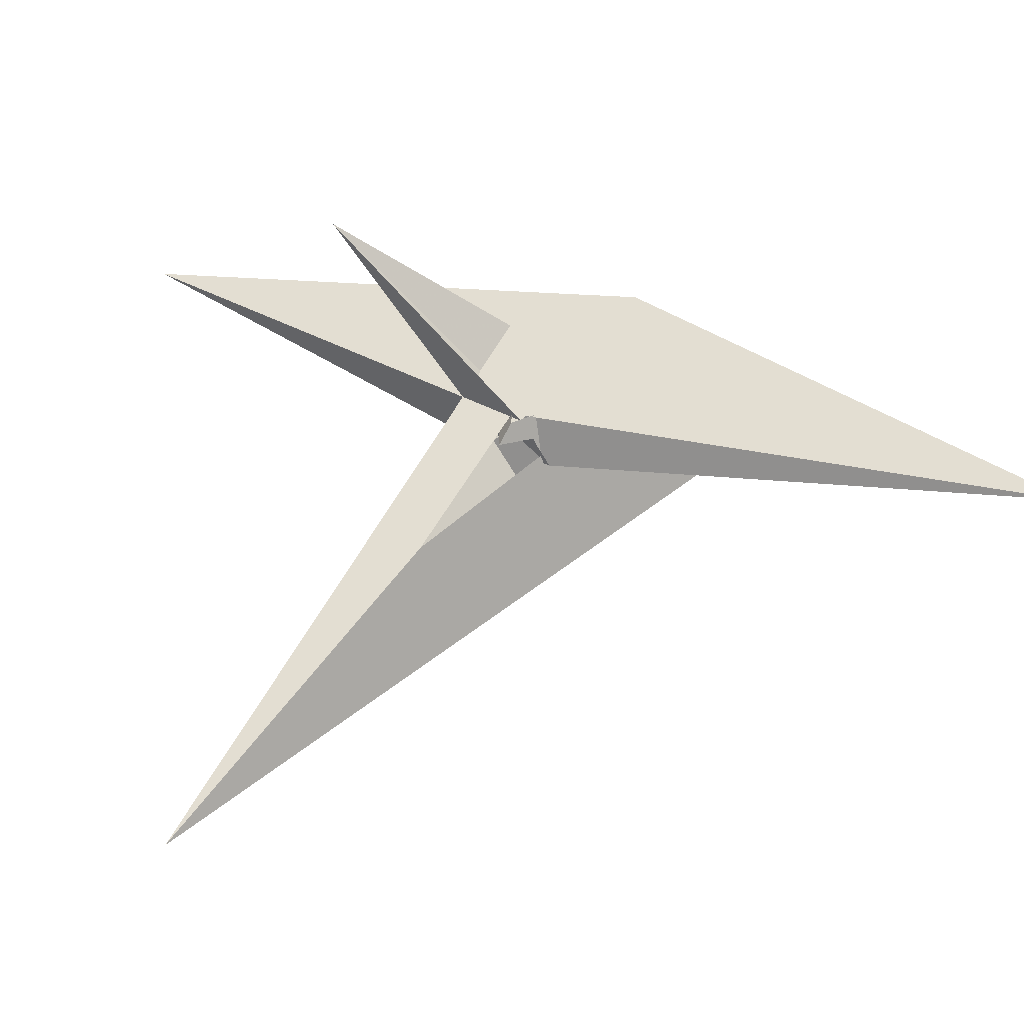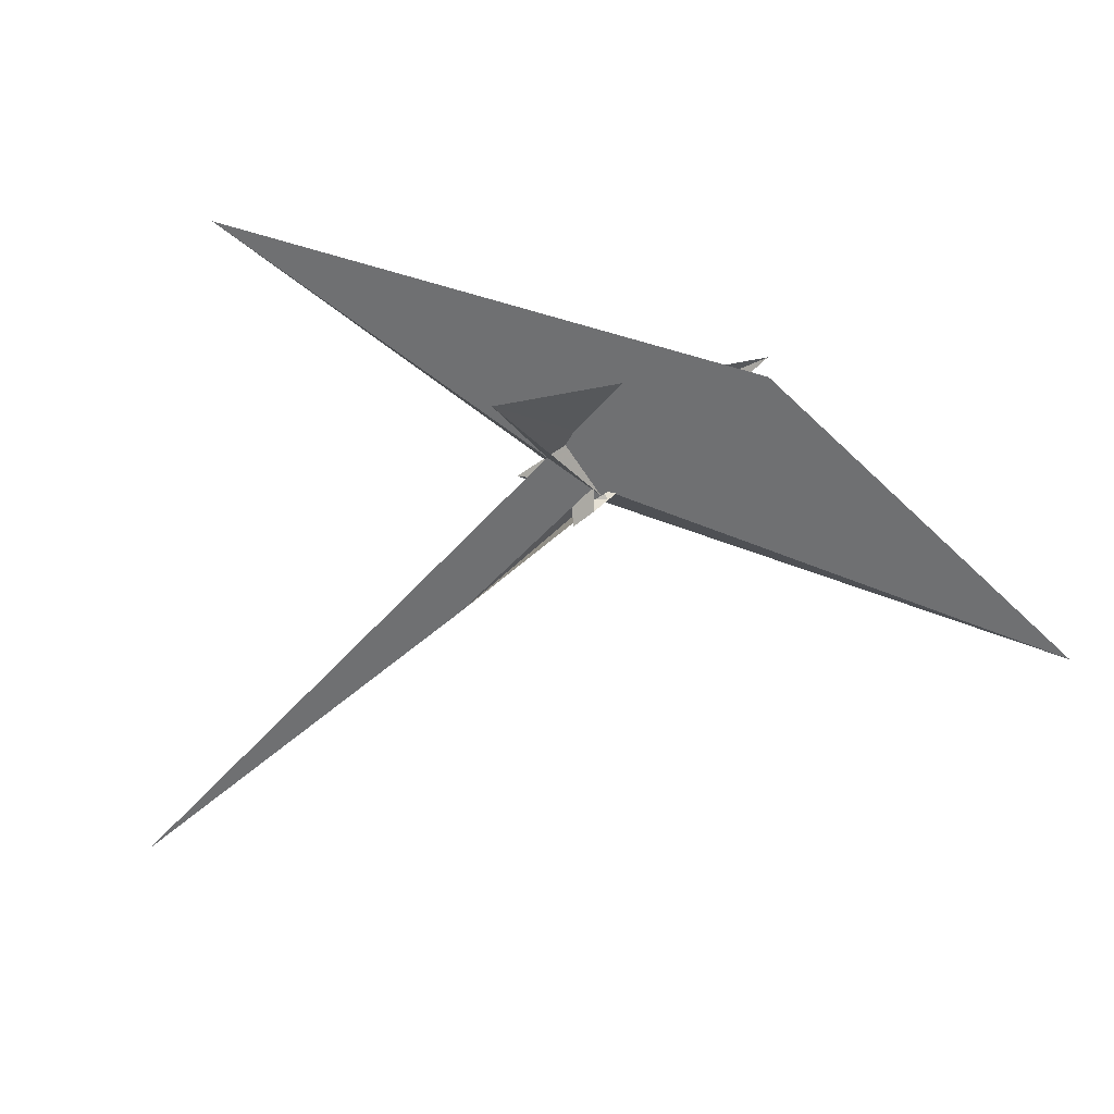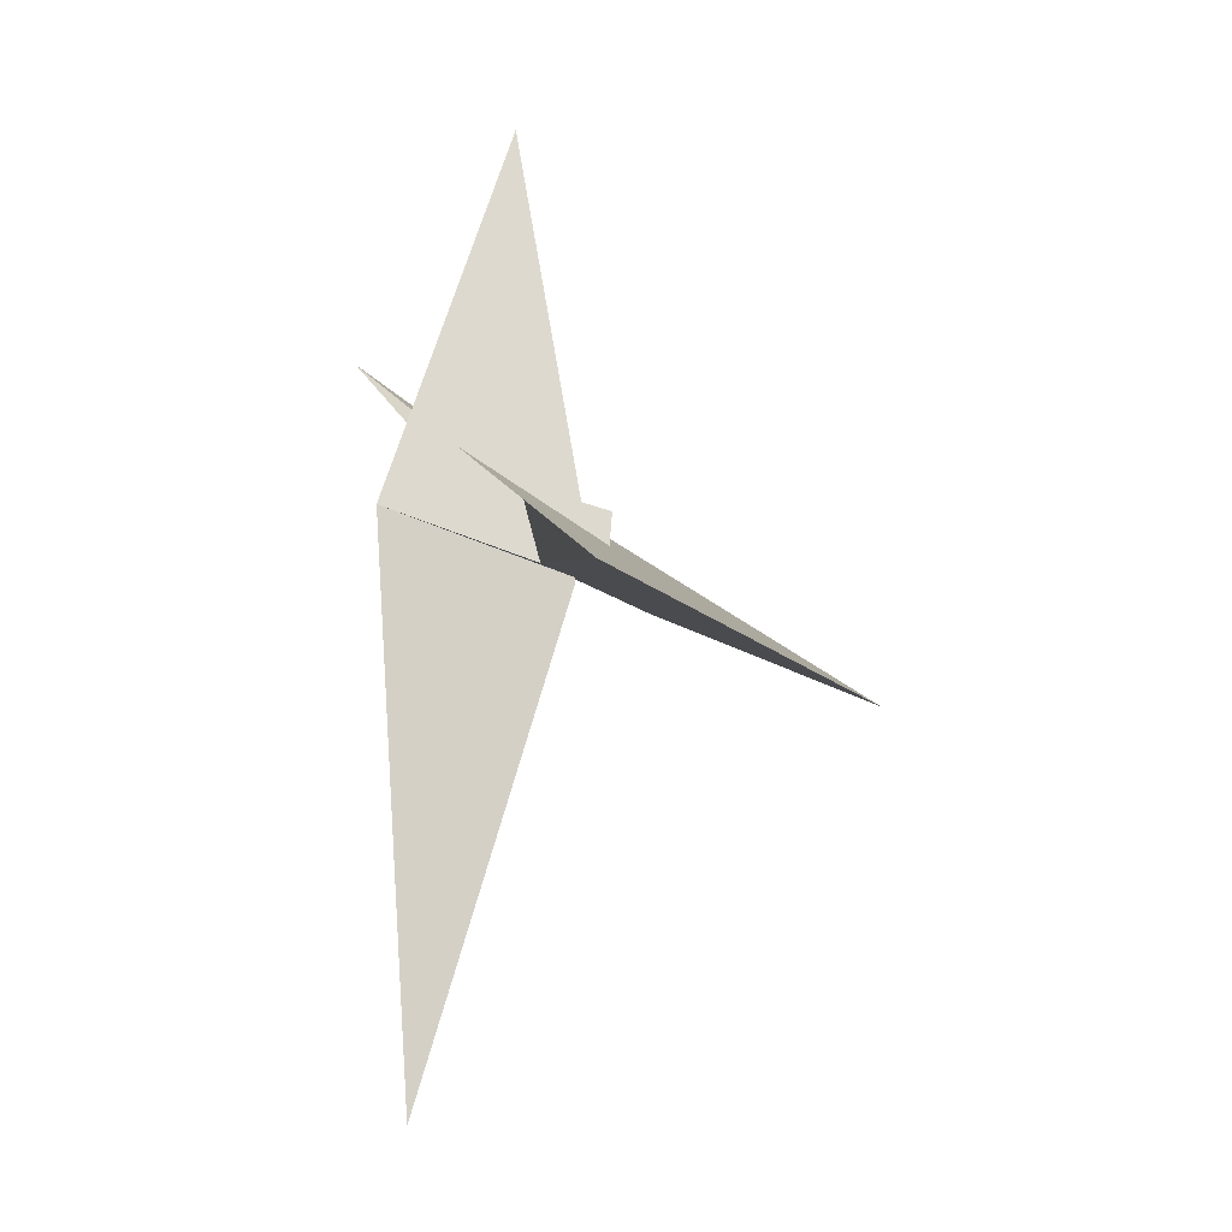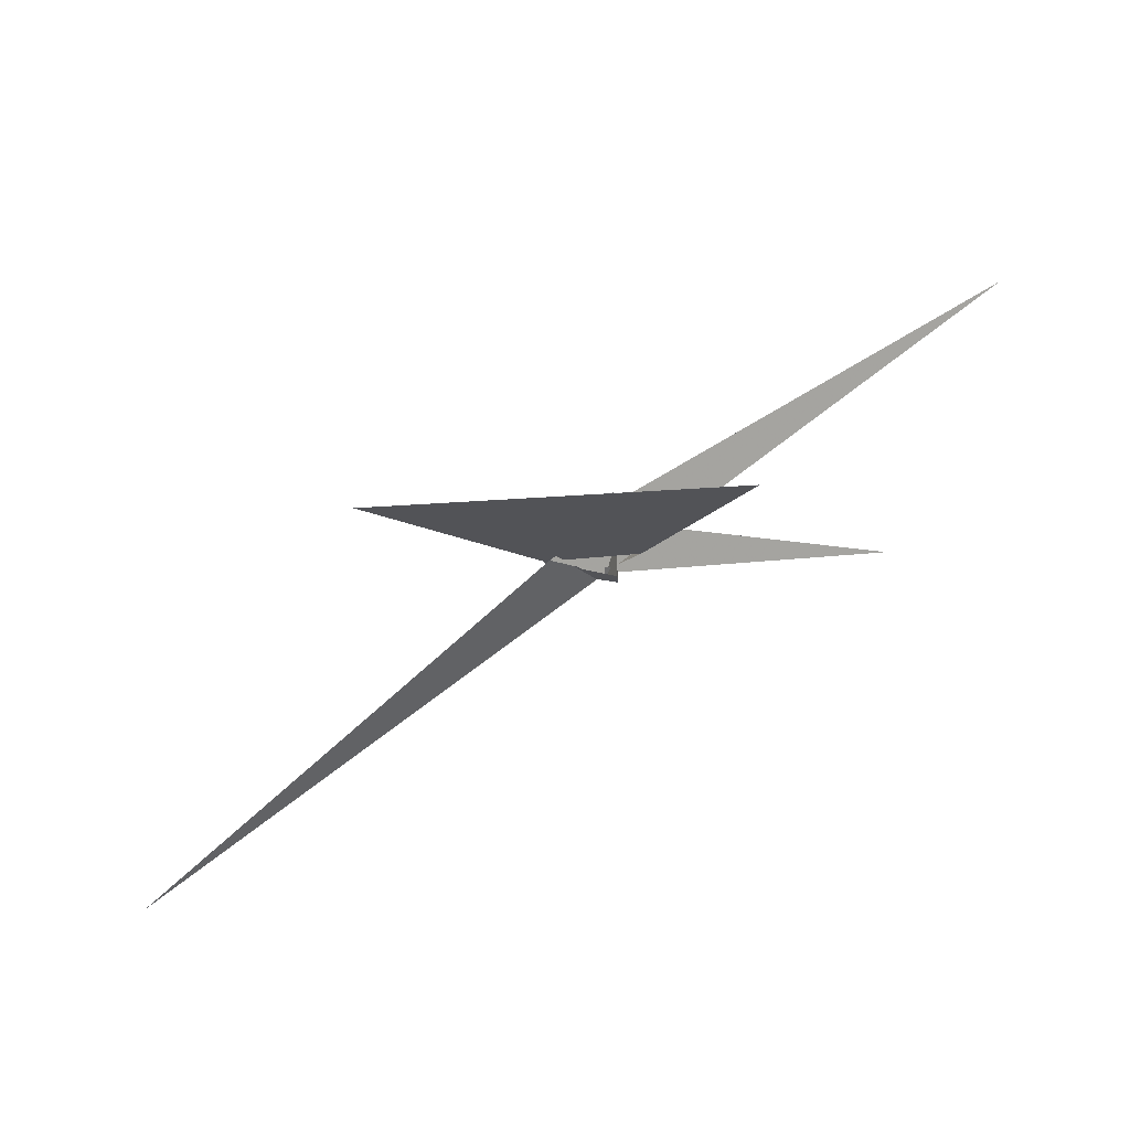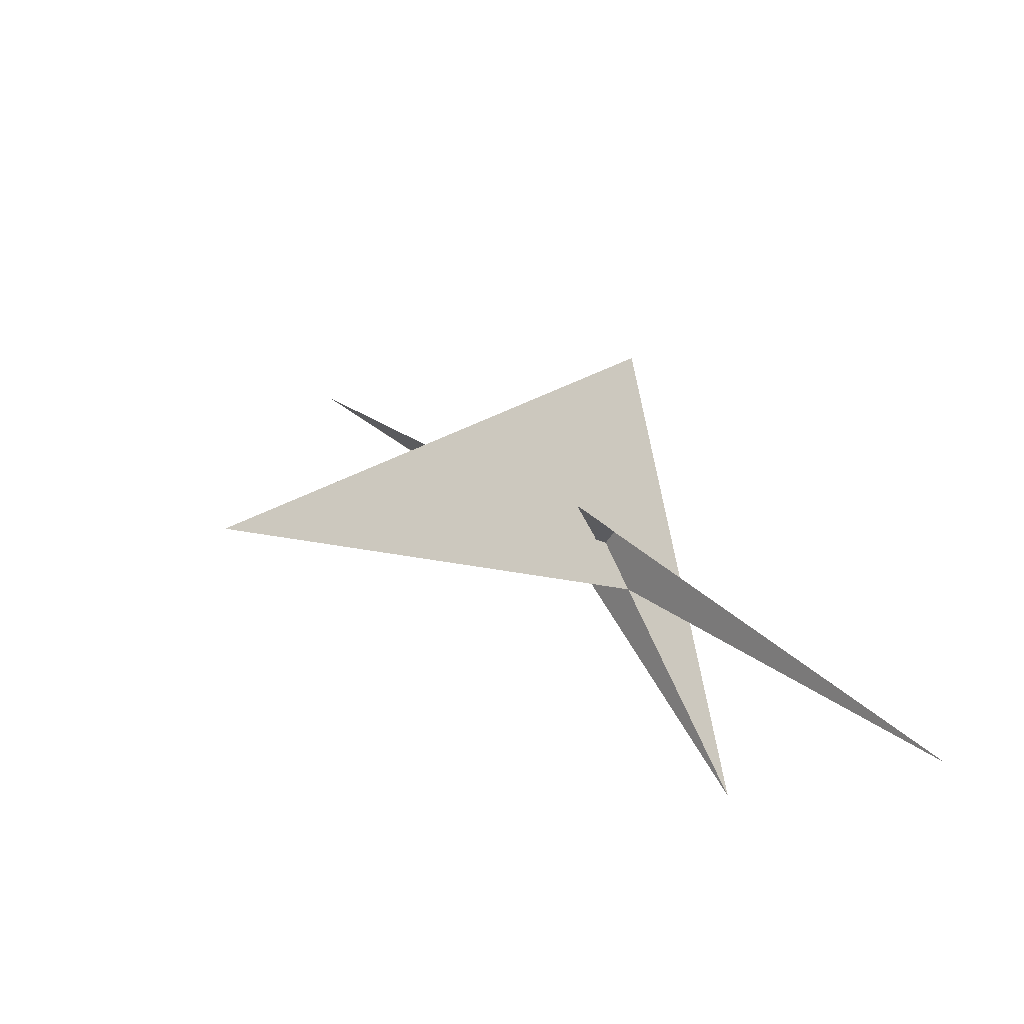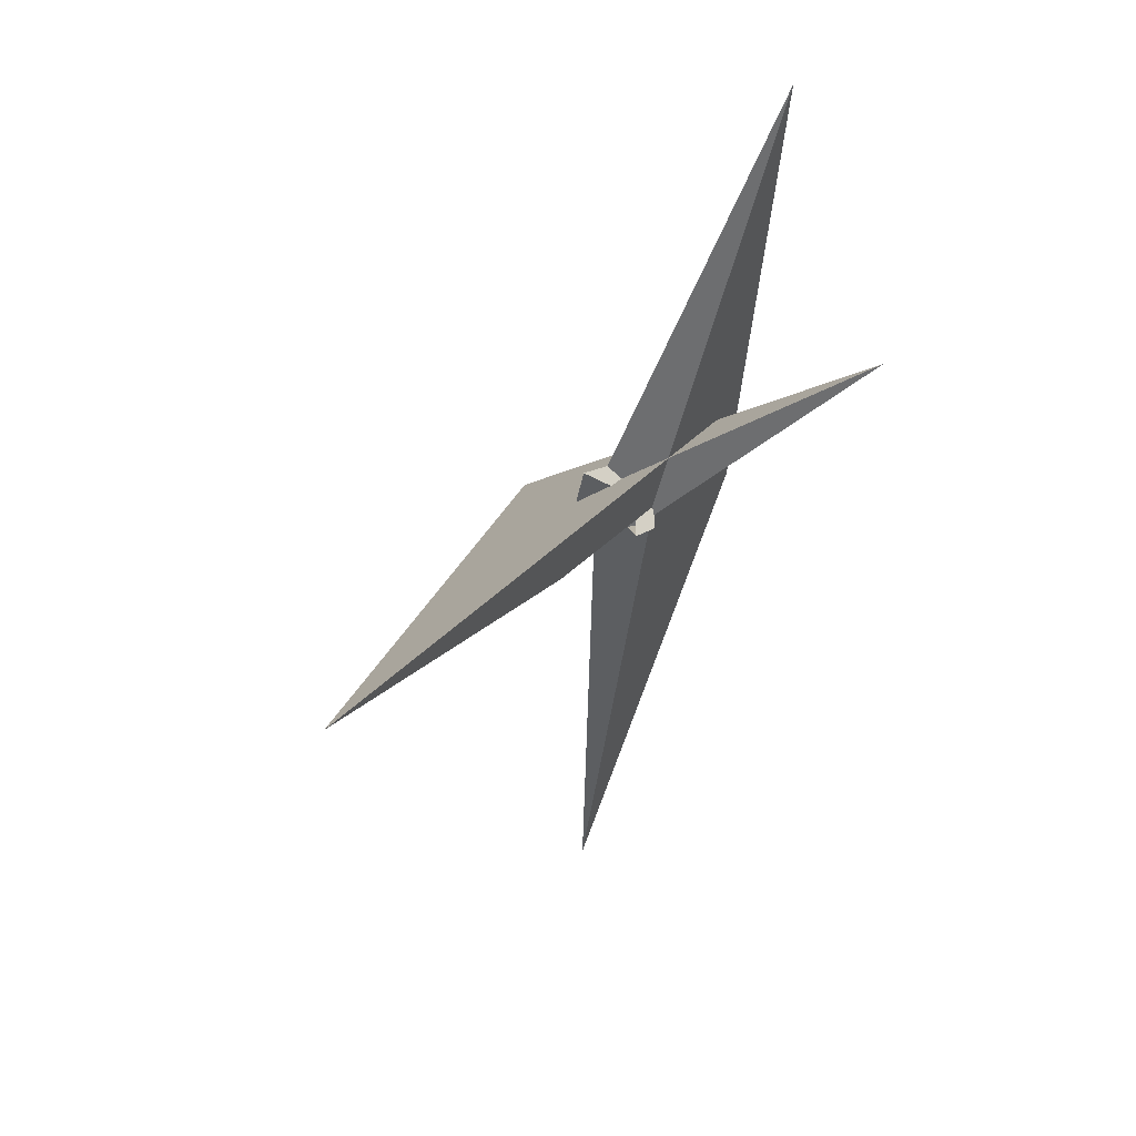
<metadata>
{"format":"obj","ext":"obj","renderer":"f3d","projection":"perspective","resolution":1024,"background":"white","views":[{"elev":-63.5,"azim":144.4,"up":"+Y"},{"elev":1.3,"azim":119.2,"up":"+Y"},{"elev":30.9,"azim":-116.8,"up":"+Y"},{"elev":45.3,"azim":1.0,"up":"+Z"},{"elev":61.3,"azim":73.8,"up":"+Z"},{"elev":-23.0,"azim":49.1,"up":"+Y"}]}
</metadata>
<code>
v 12.43 -4.456 -15.57
v 5.498 -6.887 -16.94
v 21.69 -4.571 -13.65
v 59.67 29.73 -6.703
v 11.02 -13.14 -15.63
v 81.5 19.88 -1.929
v 10.1 41.87 -17.28
v -41.46 11.33 -27.13
v -216.4 114.9 -66.04
v 19.41 45.13 -15.44
v 20.62 46.12 -15.21
v 9.333 -6.344 -24.88
v -394.9 -165.7 -295.4
v -26.5 -15.59 4.041
v -35.79 -18.63 4.576
v 14.98 0.9891 34.29
v 17.78 4.641 63.81
v -26.12 -12.32 38.18
v 19.33 2.26 32.37
v -76.87 -27.45 57.06
v 350.8 195.9 139.1
v 64.37 19.36 8.12
v 14.51 -15.53 -10.7
v 21.36 -19.67 0.4287
v -27.81 86.58 -152.5
v 112 -327.7 389.6
v 39.5 -112.9 108.5
v 11.47 -15.19 -19.58
v 11.03 -16.15 -20.99
v 18.72 19.26 37.19
v 259.1 54.69 -53.66
v 19.09 15.93 31.01
v 13.26 39.33 -8.252
v 15.74 33.14 -1.646
v 21.48 -39.09 7.161
v 20.12 16.25 9.335
v 14.99 33.77 -3.778
v -0.3524 14.62 20.85
v -4.216 16.24 12.68
v 22.17 -25.97 -13.54
v -29.72 22.6 -52.6
v 2.76 9.399 17.11
v -27.8 86.57 -152.5
v 20.46 38.78 -8.473
f 1 2 5 6 4 3 11 10 9 8 7
f 1 2 16 19 17 18 20 14 15 13 12
f 3 4 27 26 22 21 25 13 12 23 24
f 5 6 31 22 21 30 32 15 14 29 28
f 1 7 33 34 37 36 35 29 28 23 12
f 2 5 28 23 24 40 41 42 39 38 16
f 7 8 43 25 21 30 17 18 39 38 33
f 9 10 34 33 38 16 19 44 31 22 26
f 8 9 26 27 20 14 29 35 40 41 43
f 3 11 32 30 17 19 44 36 35 40 24
f 4 6 31 44 36 37 42 39 18 20 27
f 10 11 32 15 13 25 43 41 42 37 34

</code>
